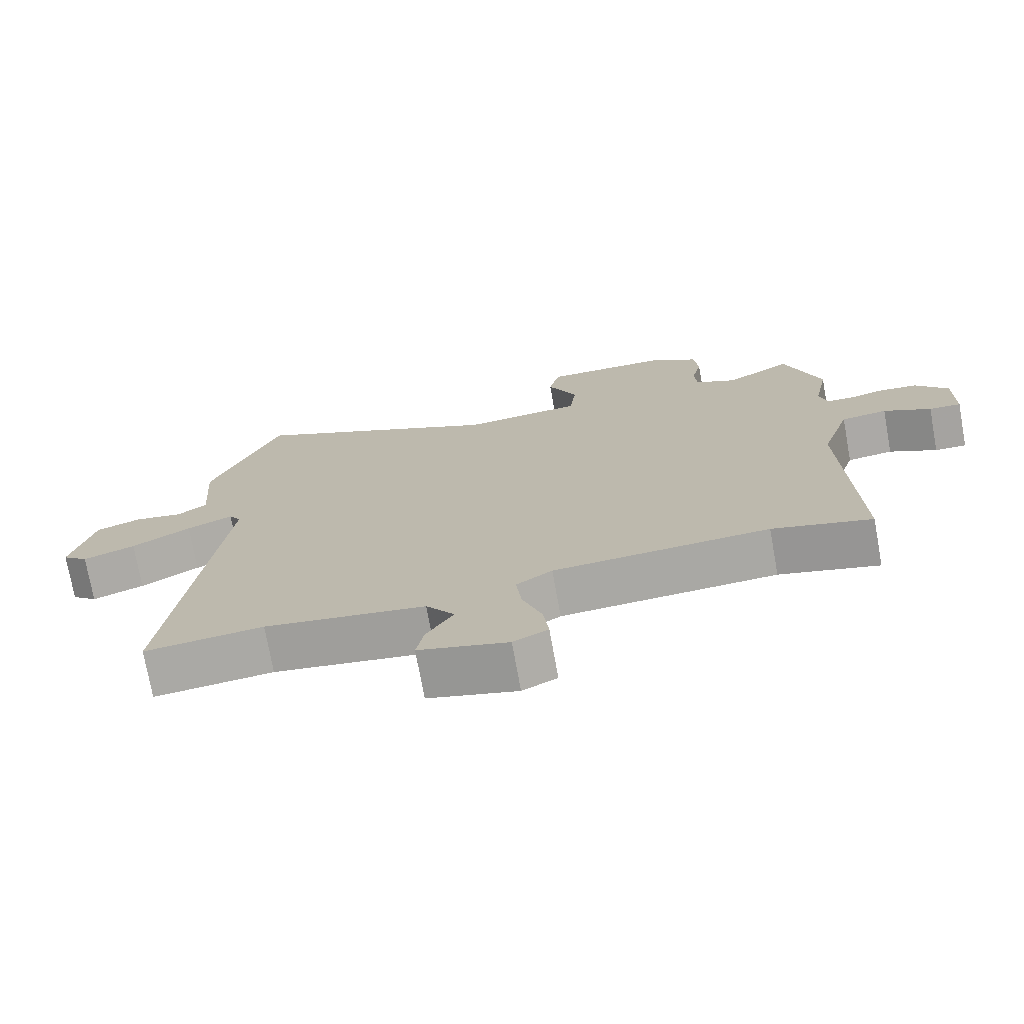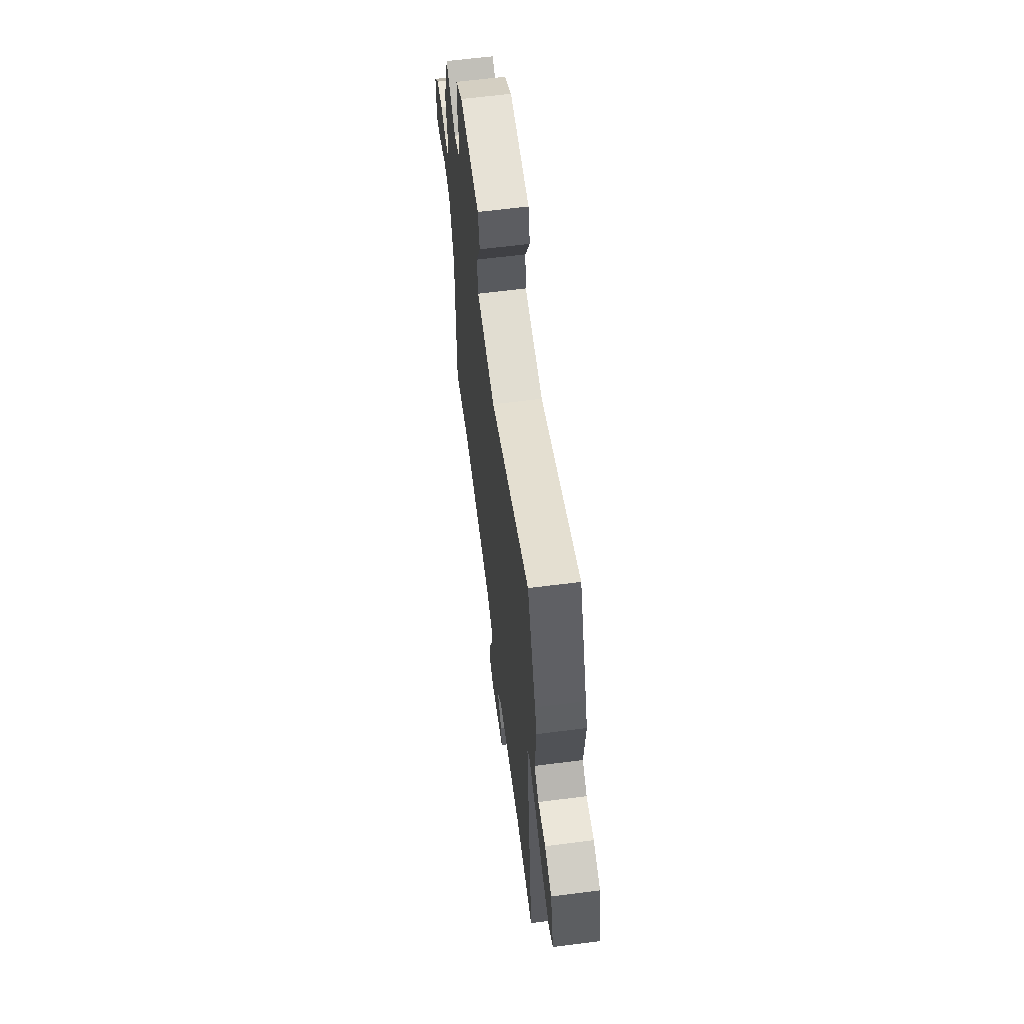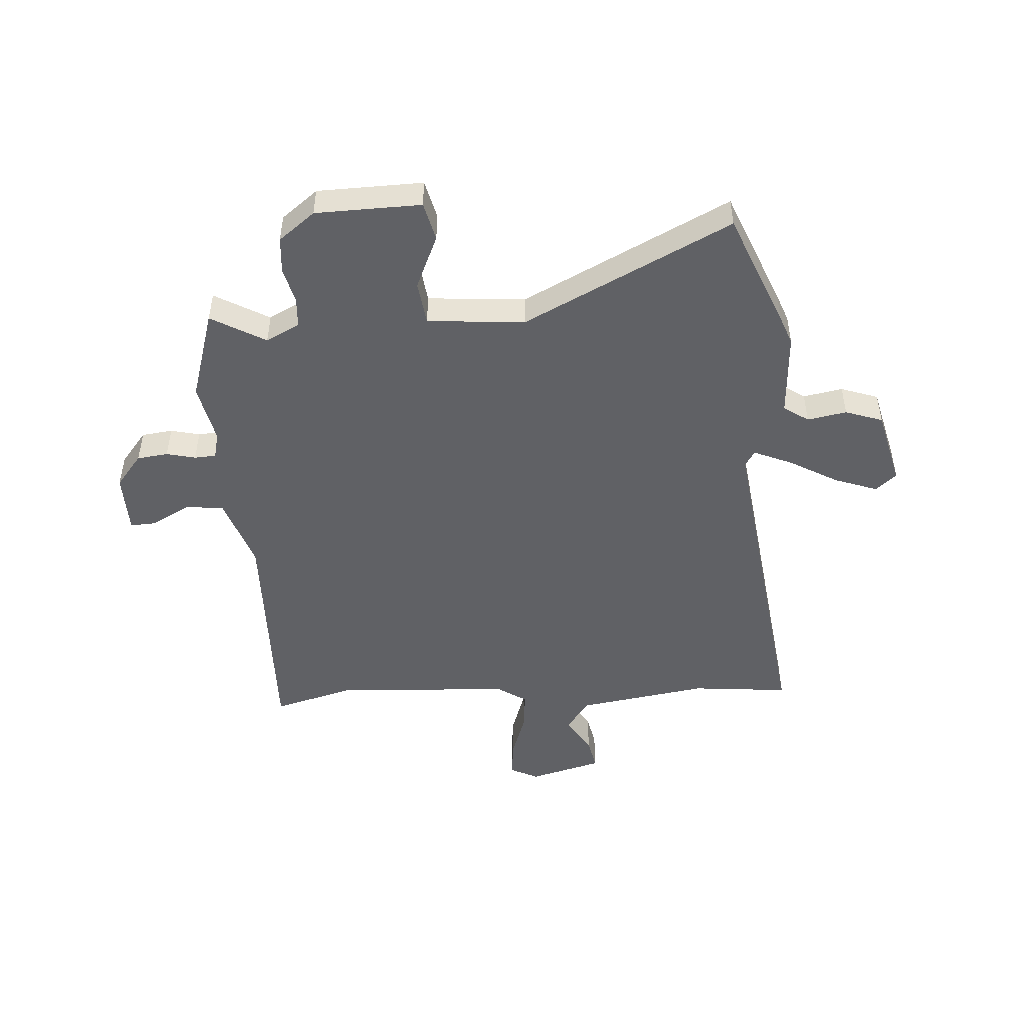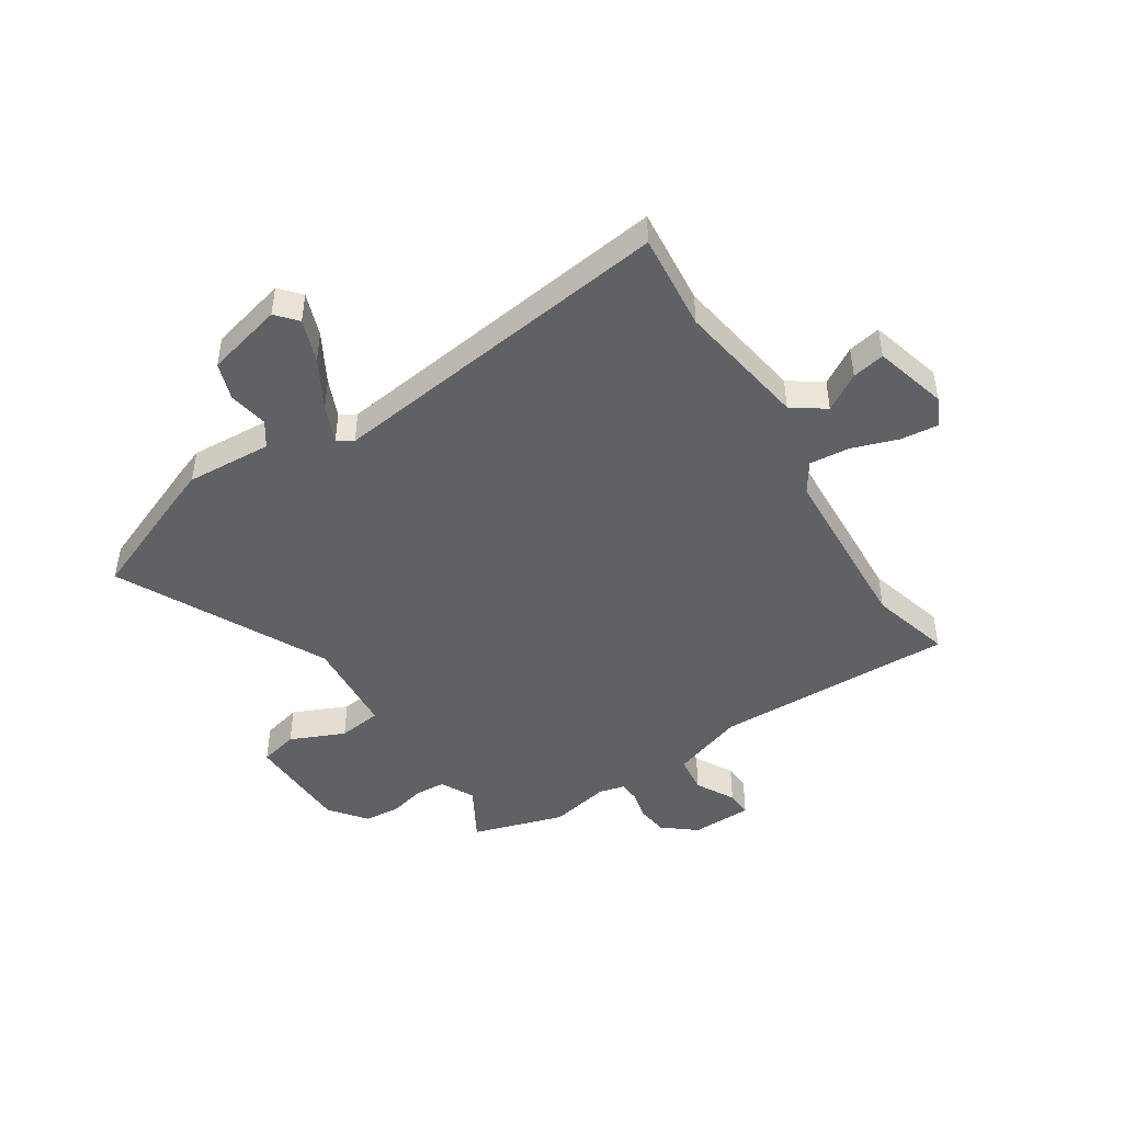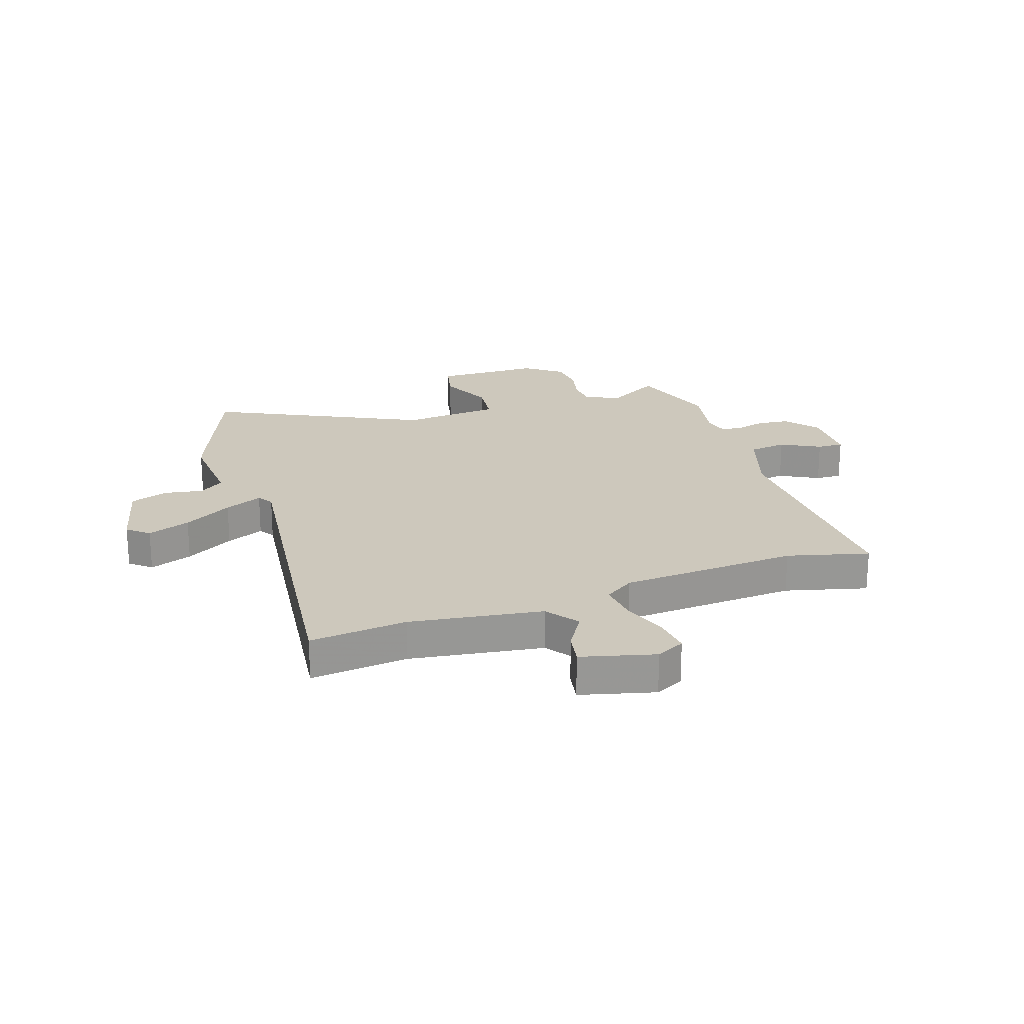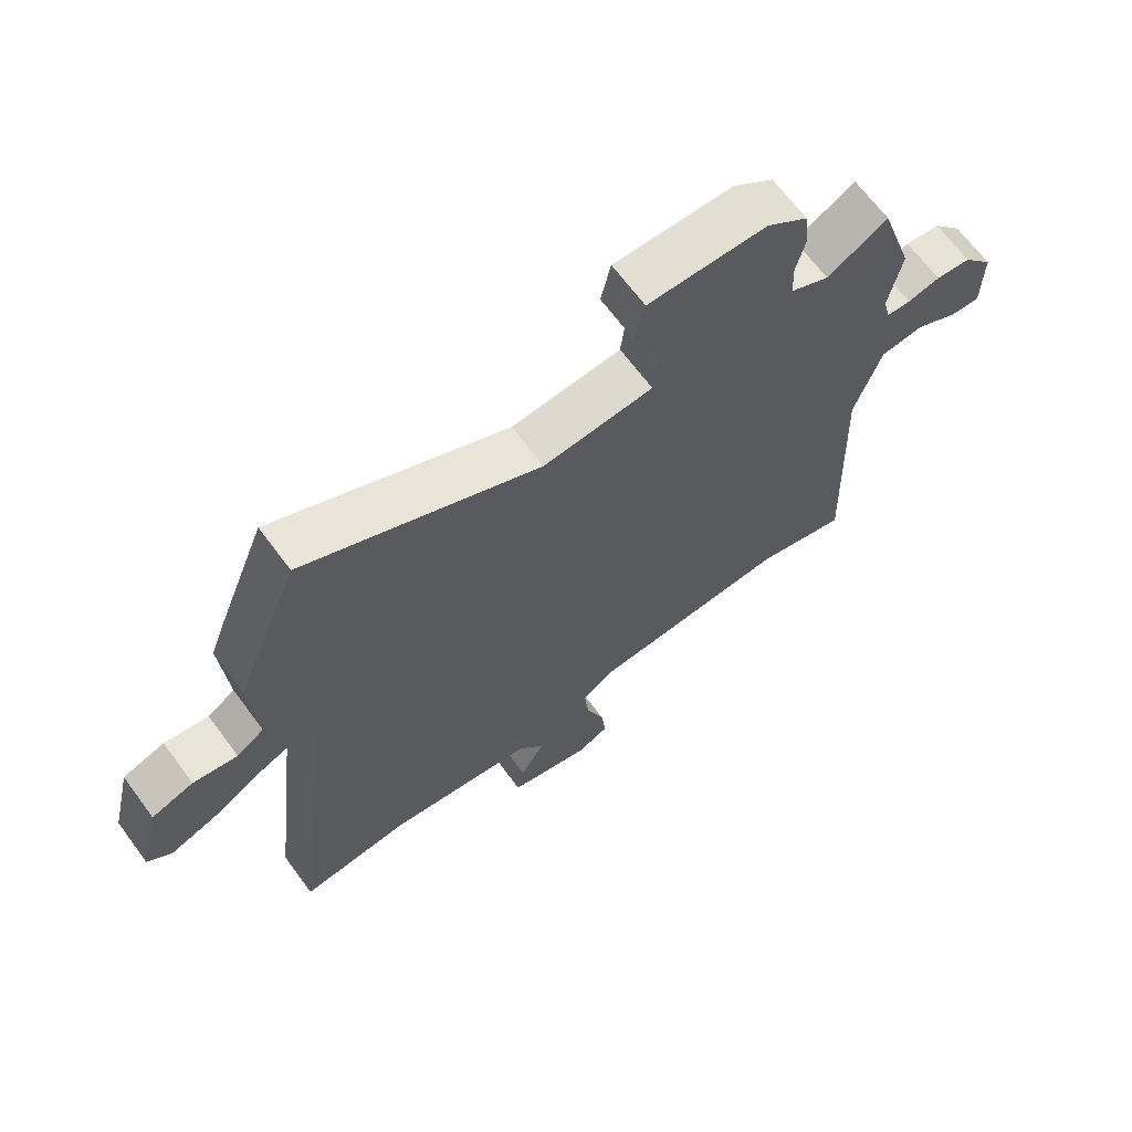
<metadata>
{"format":"obj","ext":"obj","renderer":"f3d","projection":"perspective","resolution":1024,"background":"white","views":[{"elev":-73.9,"azim":-169.8,"up":"+Z"},{"elev":63.8,"azim":82.7,"up":"+Z"},{"elev":-48.5,"azim":4.5,"up":"+Y"},{"elev":-46.2,"azim":123.5,"up":"+Y"},{"elev":22.2,"azim":161.5,"up":"+Y"},{"elev":67.0,"azim":143.5,"up":"+Z"}]}
</metadata>
<code>
v 0.445 0.07 0.64
v 0.528 0.07 0.429
v 0.547 0.07 0.377
v 0.536 0.07 0.223
v 0.58 0.07 0.192
v 0.651 0.07 0.204
v 0.718 0.07 0.18
v 0.751 0.07 0.041
v 0.713 0.07 0.009
v 0.636 0.07 0.038
v 0.549 0.07 0.089
v 0.481 0.07 0.119
v 0.463 0.07 0.091
v 0.537 0.07 -0.538
v 0.362 0.07 -0.519
v 0.125 0.07 -0.553
v 0.083 0.07 -0.611
v 0.123 0.07 -0.678
v 0.134 0.07 -0.737
v 0.002 0.07 -0.771
v -0.049 0.07 -0.745
v -0.041 0.07 -0.678
v -0.012 0.07 -0.596
v -0.004 0.07 -0.524
v -0.057 0.07 -0.488
v -0.375 0.07 -0.467
v -0.521 0.07 -0.505
v -0.506 0.07 -0.073
v -0.549 0.07 0.059
v -0.617 0.07 0.068
v -0.687 0.07 0.031
v -0.734 0.07 0.029
v -0.735 0.07 0.139
v -0.687 0.07 0.197
v -0.631 0.07 0.203
v -0.579 0.07 0.19
v -0.54 0.07 0.192
v -0.528 0.07 0.239
v -0.549 0.07 0.347
v -0.496 0.07 0.511
v -0.399 0.07 0.454
v -0.338 0.07 0.484
v -0.334 0.07 0.538
v -0.349 0.07 0.603
v -0.343 0.07 0.668
v -0.277 0.07 0.718
v -0.087 0.07 0.72
v -0.071 0.07 0.65
v -0.115 0.07 0.553
v -0.106 0.07 0.474
v 0.07 0.07 0.458
v 0.445 0 0.64
v 0.528 0 0.429
v 0.547 0 0.377
v 0.536 0 0.223
v 0.58 0 0.192
v 0.651 0 0.204
v 0.718 0 0.18
v 0.751 0 0.041
v 0.713 0 0.009
v 0.636 0 0.038
v 0.549 0 0.089
v 0.481 0 0.119
v 0.463 0 0.091
v 0.537 0 -0.538
v 0.362 0 -0.519
v 0.125 0 -0.553
v 0.083 0 -0.611
v 0.123 0 -0.678
v 0.134 0 -0.737
v 0.002 0 -0.771
v -0.049 0 -0.745
v -0.041 0 -0.678
v -0.012 0 -0.596
v -0.004 0 -0.524
v -0.057 0 -0.488
v -0.375 0 -0.467
v -0.521 0 -0.505
v -0.506 0 -0.073
v -0.549 0 0.059
v -0.617 0 0.068
v -0.687 0 0.031
v -0.734 0 0.029
v -0.735 0 0.139
v -0.687 0 0.197
v -0.631 0 0.203
v -0.579 0 0.19
v -0.54 0 0.192
v -0.528 0 0.239
v -0.549 0 0.347
v -0.496 0 0.511
v -0.399 0 0.454
v -0.338 0 0.484
v -0.334 0 0.538
v -0.349 0 0.603
v -0.343 0 0.668
v -0.277 0 0.718
v -0.087 0 0.72
v -0.071 0 0.65
v -0.115 0 0.553
v -0.106 0 0.474
v 0.07 0 0.458
f 47 48 49
f 46 47 49
f 45 46 49
f 44 45 49
f 43 44 49
f 42 43 49 50
f 41 42 50 51
f 38 39 40 41
f 37 38 41 51
f 34 35 36
f 33 34 36
f 32 33 36
f 31 32 36
f 30 31 36
f 29 30 36 37
f 28 29 37 51
f 2 3 4
f 1 2 4
f 51 1 4
f 28 51 4
f 27 28 4
f 26 27 4
f 21 22 23
f 20 21 23
f 19 20 23
f 18 19 23
f 17 18 23
f 16 17 23 24
f 15 16 24 25
f 13 14 15
f 9 10 11
f 8 9 11
f 7 8 11
f 6 7 11
f 5 6 11
f 5 11 12
f 4 5 12
f 4 12 13
f 26 4 13
f 25 26 13
f 13 15 25
f 100 99 98
f 100 98 97
f 100 97 96
f 100 96 95
f 100 95 94
f 101 100 94 93
f 102 101 93 92
f 92 91 90 89
f 102 92 89 88
f 87 86 85
f 87 85 84
f 87 84 83
f 87 83 82
f 87 82 81
f 88 87 81 80
f 102 88 80 79
f 55 54 53
f 55 53 52
f 55 52 102
f 55 102 79
f 55 79 78
f 55 78 77
f 74 73 72
f 74 72 71
f 74 71 70
f 74 70 69
f 74 69 68
f 75 74 68 67
f 76 75 67 66
f 66 65 64
f 62 61 60
f 62 60 59
f 62 59 58
f 62 58 57
f 62 57 56
f 63 62 56
f 63 56 55
f 64 63 55
f 64 55 77
f 64 77 76
f 76 66 64
f 1 52 53 2
f 2 53 54 3
f 3 54 55 4
f 4 55 56 5
f 5 56 57 6
f 6 57 58 7
f 7 58 59 8
f 8 59 60 9
f 9 60 61 10
f 10 61 62 11
f 11 62 63 12
f 12 63 64 13
f 13 64 65 14
f 14 65 66 15
f 15 66 67 16
f 16 67 68 17
f 17 68 69 18
f 18 69 70 19
f 19 70 71 20
f 20 71 72 21
f 21 72 73 22
f 22 73 74 23
f 23 74 75 24
f 24 75 76 25
f 25 76 77 26
f 26 77 78 27
f 27 78 79 28
f 28 79 80 29
f 29 80 81 30
f 30 81 82 31
f 31 82 83 32
f 32 83 84 33
f 33 84 85 34
f 34 85 86 35
f 35 86 87 36
f 36 87 88 37
f 37 88 89 38
f 38 89 90 39
f 39 90 91 40
f 40 91 92 41
f 41 92 93 42
f 42 93 94 43
f 43 94 95 44
f 44 95 96 45
f 45 96 97 46
f 46 97 98 47
f 47 98 99 48
f 48 99 100 49
f 49 100 101 50
f 50 101 102 51
f 51 102 52 1

</code>
